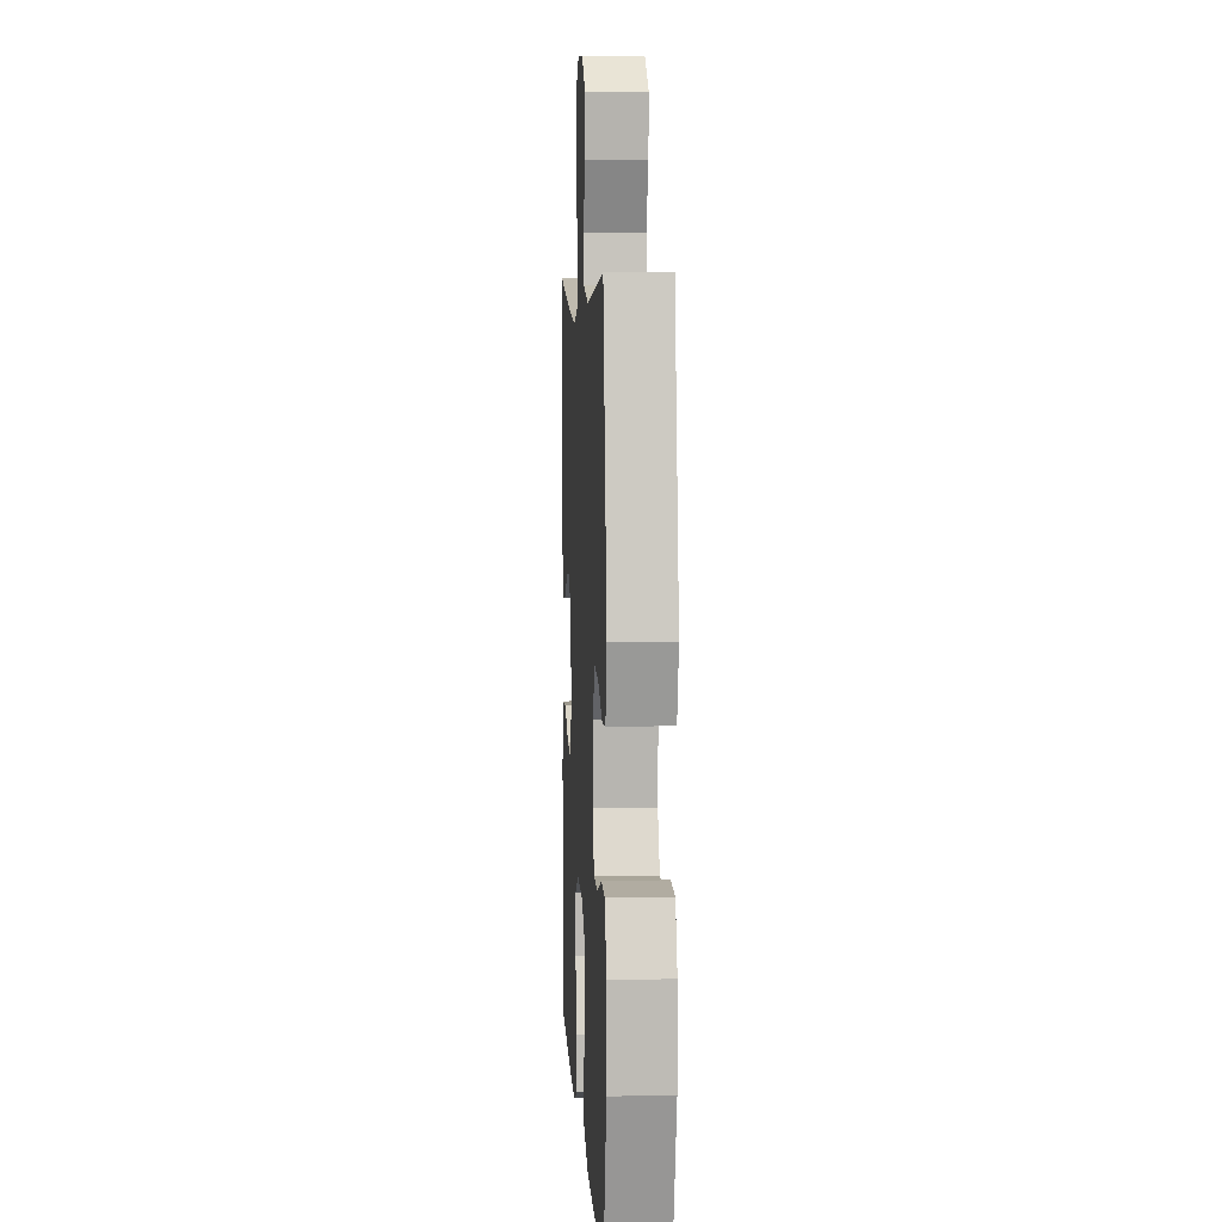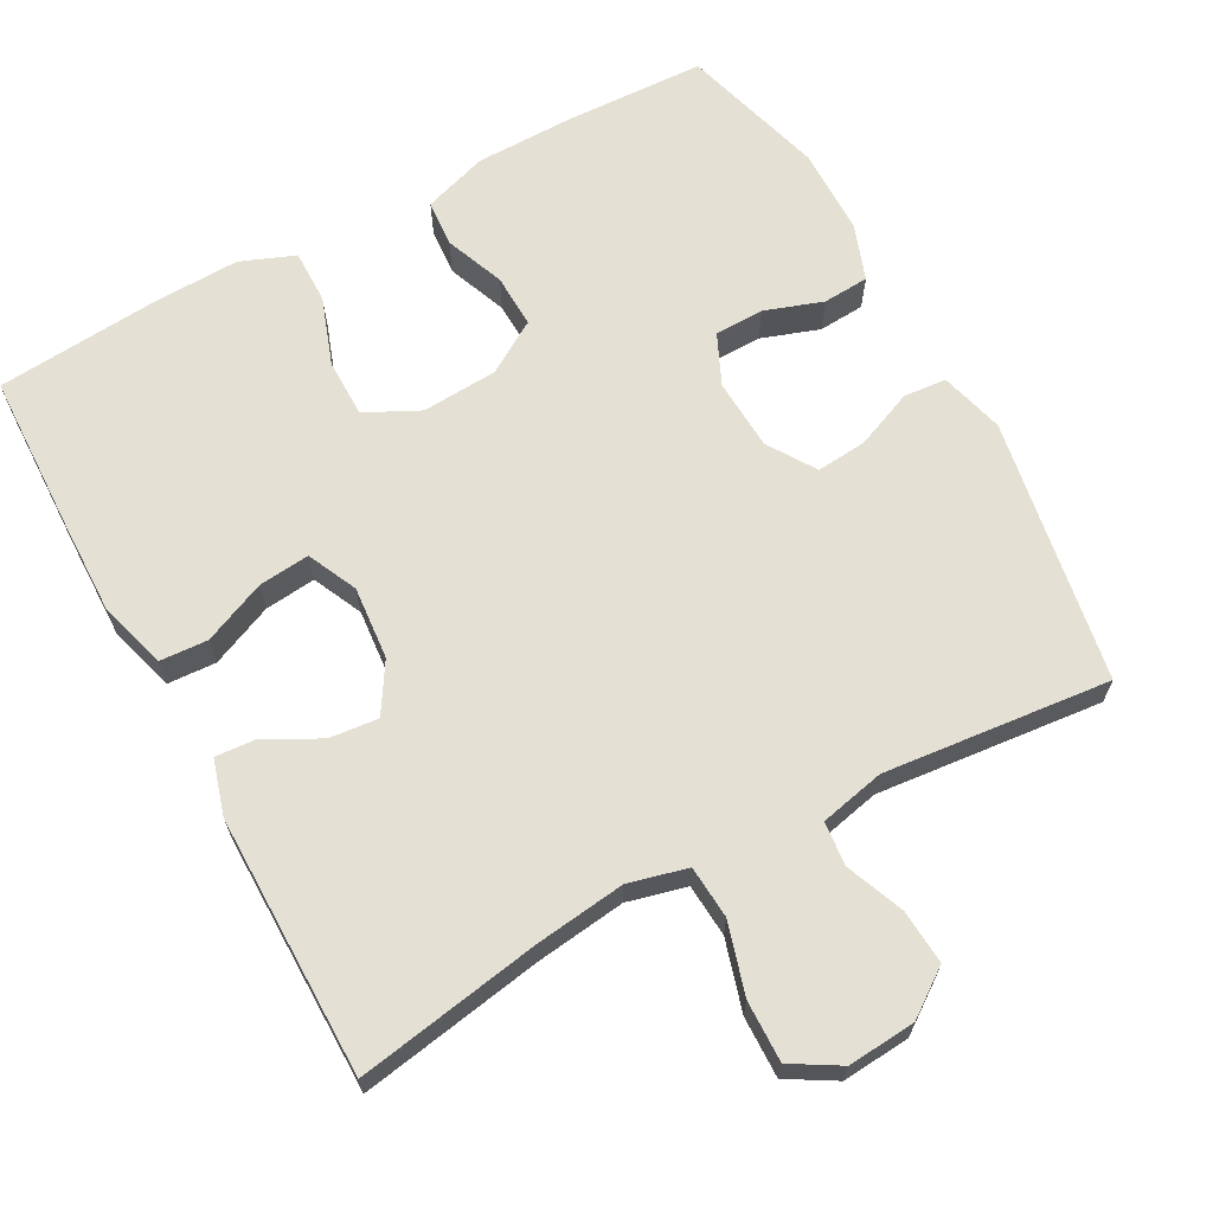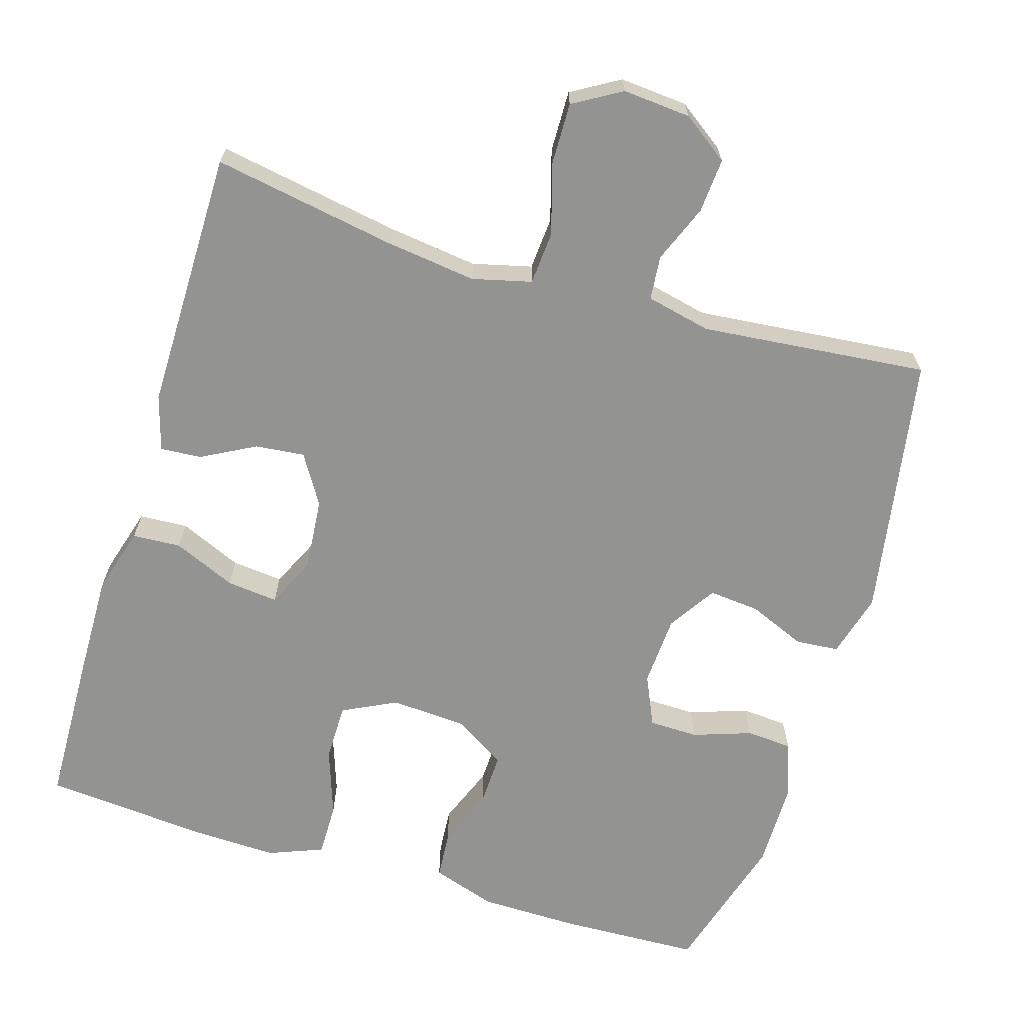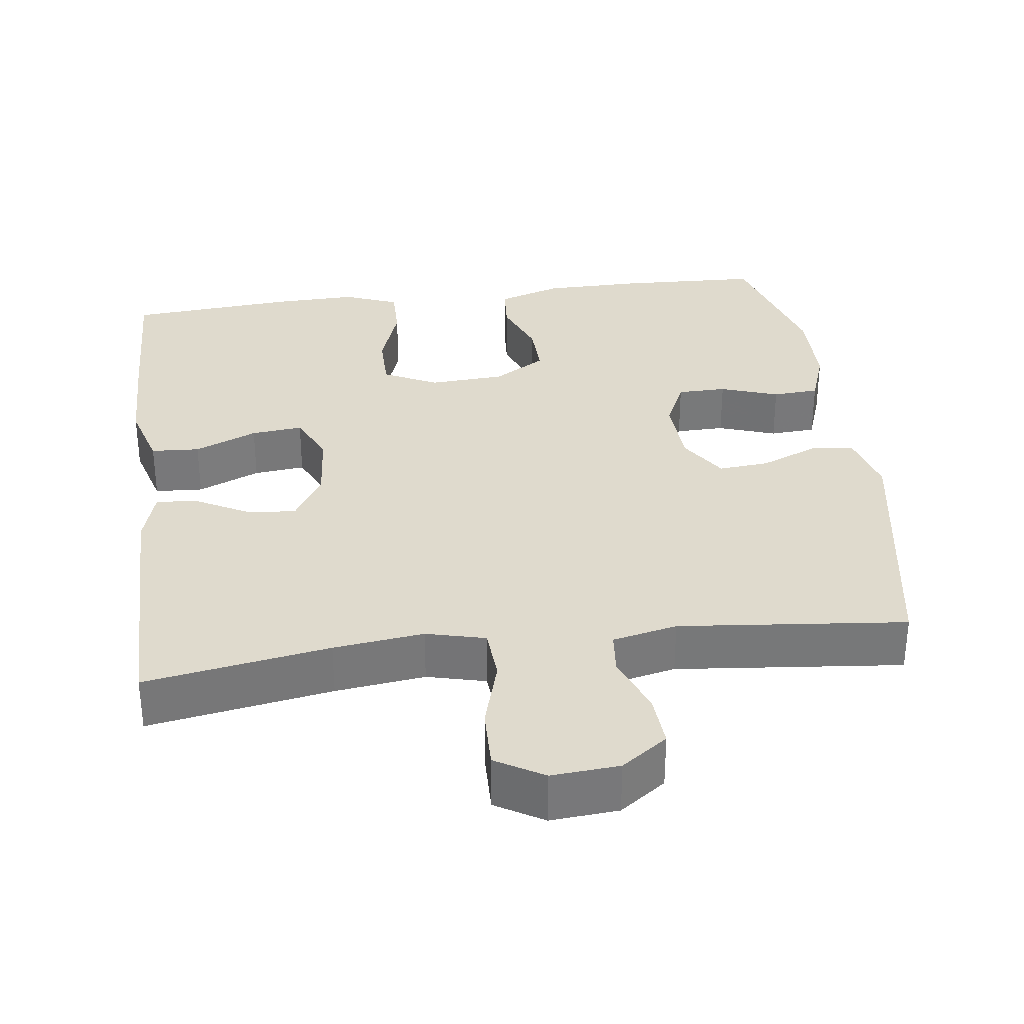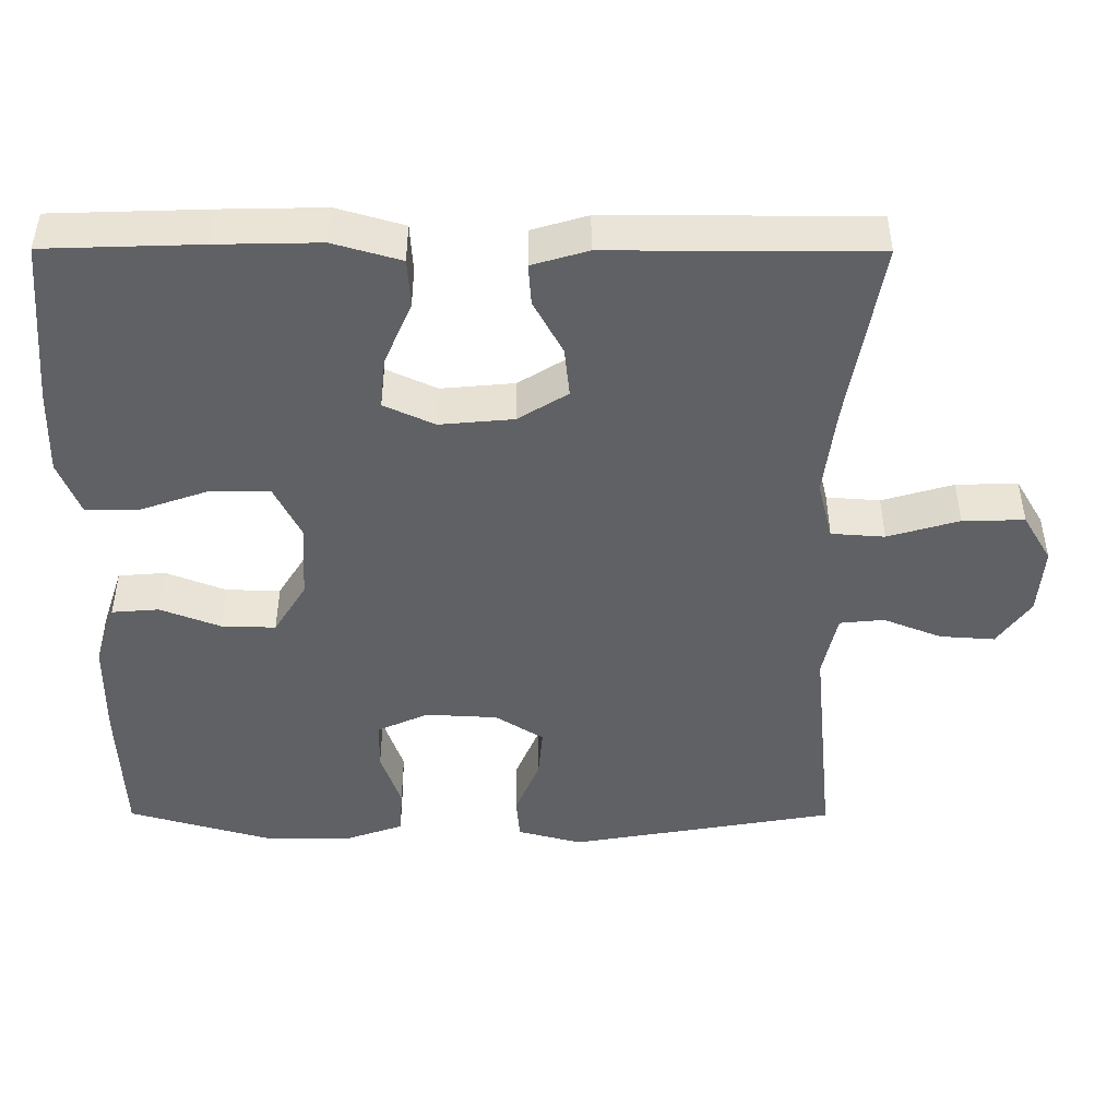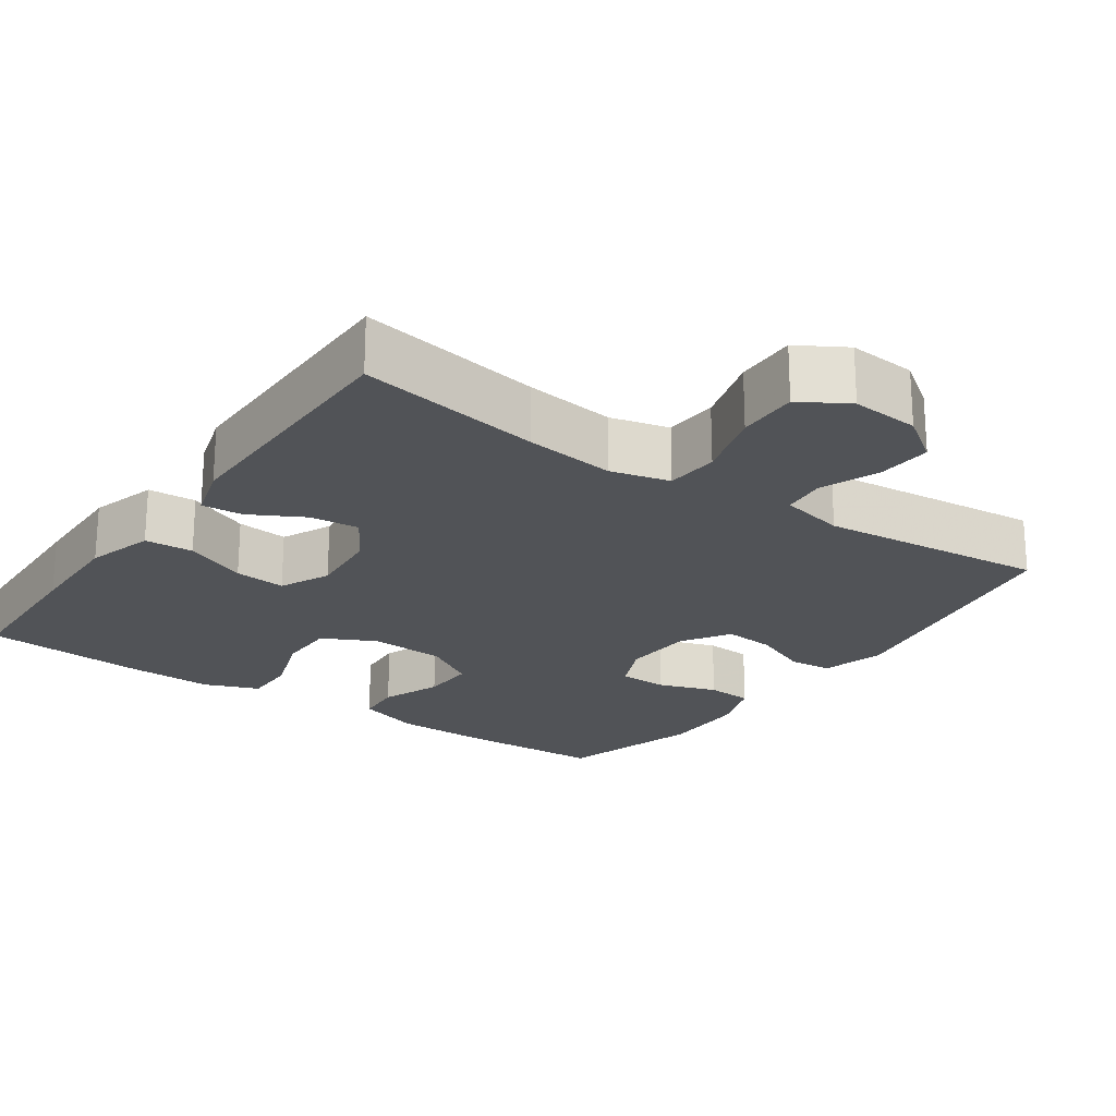
<metadata>
{"format":"obj","ext":"obj","renderer":"f3d","projection":"perspective","resolution":1024,"background":"white","views":[{"elev":6.5,"azim":86.7,"up":"+Z"},{"elev":66.0,"azim":-28.7,"up":"+Y"},{"elev":-66.6,"azim":-17.1,"up":"+Y"},{"elev":32.8,"azim":-7.5,"up":"+Y"},{"elev":-46.6,"azim":-90.2,"up":"+Y"},{"elev":-22.0,"azim":-35.0,"up":"+Y"}]}
</metadata>
<code>
v -0.5 0.07 -0.5
v -0.507 0.07 -0.294
v -0.51 0.07 -0.156
v -0.484 0.07 -0.066
v -0.419 0.07 -0.062
v -0.335 0.07 -0.098
v -0.266 0.07 -0.105
v -0.235 0.07 -0.038
v -0.244 0.07 0.06
v -0.285 0.07 0.126
v -0.351 0.07 0.119
v -0.423 0.07 0.08
v -0.478 0.07 0.076
v -0.5 0.07 0.15
v -0.5 0.07 0.5
v -0.253 0.07 0.458
v -0.132 0.07 0.443
v -0.053 0.07 0.463
v -0.048 0.07 0.534
v -0.076 0.07 0.629
v -0.078 0.07 0.711
v -0.014 0.07 0.749
v 0.077 0.07 0.742
v 0.139 0.07 0.698
v 0.134 0.07 0.625
v 0.103 0.07 0.547
v 0.109 0.07 0.488
v 0.196 0.07 0.469
v 0.5 0.07 0.5
v 0.562 0.07 0.145
v 0.539 0.07 0.059
v 0.481 0.07 0.054
v 0.404 0.07 0.086
v 0.336 0.07 0.092
v 0.295 0.07 0.028
v 0.29 0.07 -0.068
v 0.321 0.07 -0.136
v 0.387 0.07 -0.137
v 0.465 0.07 -0.11
v 0.527 0.07 -0.114
v 0.554 0.07 -0.19
v 0.555 0.07 -0.307
v 0.5 0.07 -0.5
v 0.31 0.07 -0.508
v 0.178 0.07 -0.507
v 0.092 0.07 -0.479
v 0.087 0.07 -0.416
v 0.118 0.07 -0.336
v 0.12 0.07 -0.264
v 0.05 0.07 -0.221
v -0.052 0.07 -0.215
v -0.124 0.07 -0.251
v -0.124 0.07 -0.329
v -0.092 0.07 -0.42
v -0.091 0.07 -0.492
v -0.164 0.07 -0.521
v -0.278 0.07 -0.518
v -0.5 0 -0.5
v -0.507 0 -0.294
v -0.51 0 -0.156
v -0.484 0 -0.066
v -0.419 0 -0.062
v -0.335 0 -0.098
v -0.266 0 -0.105
v -0.235 0 -0.038
v -0.244 0 0.06
v -0.285 0 0.126
v -0.351 0 0.119
v -0.423 0 0.08
v -0.478 0 0.076
v -0.5 0 0.15
v -0.5 0 0.5
v -0.253 0 0.458
v -0.132 0 0.443
v -0.053 0 0.463
v -0.048 0 0.534
v -0.076 0 0.629
v -0.078 0 0.711
v -0.014 0 0.749
v 0.077 0 0.742
v 0.139 0 0.698
v 0.134 0 0.625
v 0.103 0 0.547
v 0.109 0 0.488
v 0.196 0 0.469
v 0.5 0 0.5
v 0.562 0 0.145
v 0.539 0 0.059
v 0.481 0 0.054
v 0.404 0 0.086
v 0.336 0 0.092
v 0.295 0 0.028
v 0.29 0 -0.068
v 0.321 0 -0.136
v 0.387 0 -0.137
v 0.465 0 -0.11
v 0.527 0 -0.114
v 0.554 0 -0.19
v 0.555 0 -0.307
v 0.5 0 -0.5
v 0.31 0 -0.508
v 0.178 0 -0.507
v 0.092 0 -0.479
v 0.087 0 -0.416
v 0.118 0 -0.336
v 0.12 0 -0.264
v 0.05 0 -0.221
v -0.052 0 -0.215
v -0.124 0 -0.251
v -0.124 0 -0.329
v -0.092 0 -0.42
v -0.091 0 -0.492
v -0.164 0 -0.521
v -0.278 0 -0.518
f 4 5 6
f 3 4 6
f 2 3 6
f 1 2 6
f 57 1 6
f 56 57 6
f 55 56 6
f 54 55 6
f 53 54 6
f 52 53 6 7
f 51 52 7 8
f 50 51 8 9
f 49 50 9 10
f 46 47 48
f 45 46 48
f 44 45 48
f 43 44 48
f 42 43 48
f 41 42 48
f 40 41 48
f 39 40 48
f 38 39 48
f 37 38 48 49
f 36 37 49 10
f 31 32 33
f 30 31 33
f 29 30 33
f 28 29 33
f 27 28 33 34
f 24 25 26
f 23 24 26
f 22 23 26
f 21 22 26
f 20 21 26
f 19 20 26
f 18 19 26 27
f 27 34 35
f 18 27 35
f 17 18 35
f 14 15 16
f 13 14 16
f 12 13 16
f 11 12 16
f 10 11 16 17
f 10 17 35 36
f 63 62 61
f 63 61 60
f 63 60 59
f 63 59 58
f 63 58 114
f 63 114 113
f 63 113 112
f 63 112 111
f 63 111 110
f 64 63 110 109
f 65 64 109 108
f 66 65 108 107
f 67 66 107 106
f 105 104 103
f 105 103 102
f 105 102 101
f 105 101 100
f 105 100 99
f 105 99 98
f 105 98 97
f 105 97 96
f 105 96 95
f 106 105 95 94
f 67 106 94 93
f 90 89 88
f 90 88 87
f 90 87 86
f 90 86 85
f 91 90 85 84
f 83 82 81
f 83 81 80
f 83 80 79
f 83 79 78
f 83 78 77
f 83 77 76
f 84 83 76 75
f 92 91 84
f 92 84 75
f 92 75 74
f 73 72 71
f 73 71 70
f 73 70 69
f 73 69 68
f 74 73 68 67
f 93 92 74 67
f 1 58 59 2
f 2 59 60 3
f 3 60 61 4
f 4 61 62 5
f 5 62 63 6
f 6 63 64 7
f 7 64 65 8
f 8 65 66 9
f 9 66 67 10
f 10 67 68 11
f 11 68 69 12
f 12 69 70 13
f 13 70 71 14
f 14 71 72 15
f 15 72 73 16
f 16 73 74 17
f 17 74 75 18
f 18 75 76 19
f 19 76 77 20
f 20 77 78 21
f 21 78 79 22
f 22 79 80 23
f 23 80 81 24
f 24 81 82 25
f 25 82 83 26
f 26 83 84 27
f 27 84 85 28
f 28 85 86 29
f 29 86 87 30
f 30 87 88 31
f 31 88 89 32
f 32 89 90 33
f 33 90 91 34
f 34 91 92 35
f 35 92 93 36
f 36 93 94 37
f 37 94 95 38
f 38 95 96 39
f 39 96 97 40
f 40 97 98 41
f 41 98 99 42
f 42 99 100 43
f 43 100 101 44
f 44 101 102 45
f 45 102 103 46
f 46 103 104 47
f 47 104 105 48
f 48 105 106 49
f 49 106 107 50
f 50 107 108 51
f 51 108 109 52
f 52 109 110 53
f 53 110 111 54
f 54 111 112 55
f 55 112 113 56
f 56 113 114 57
f 57 114 58 1

</code>
